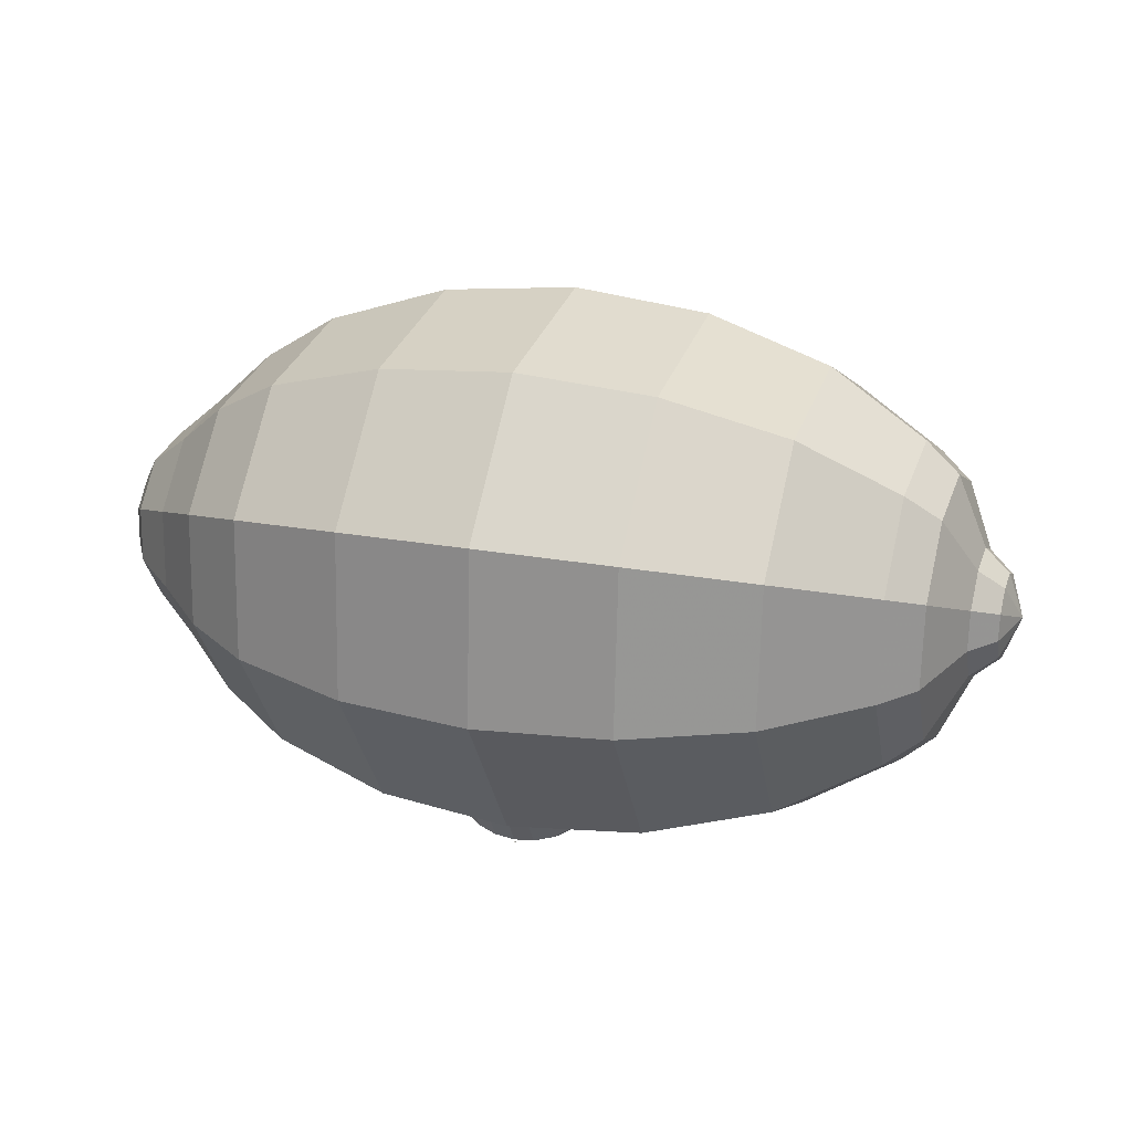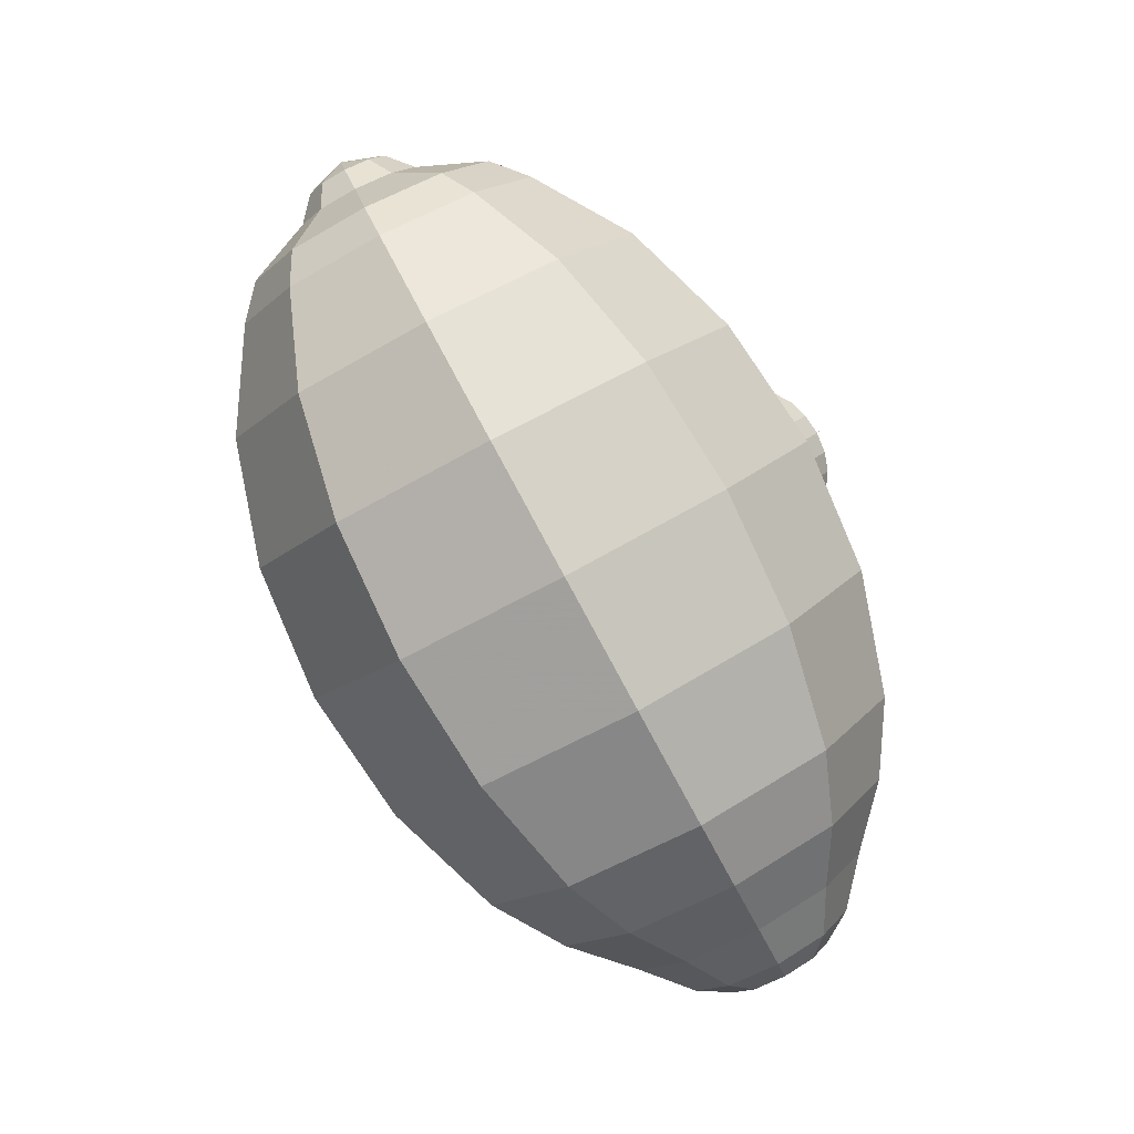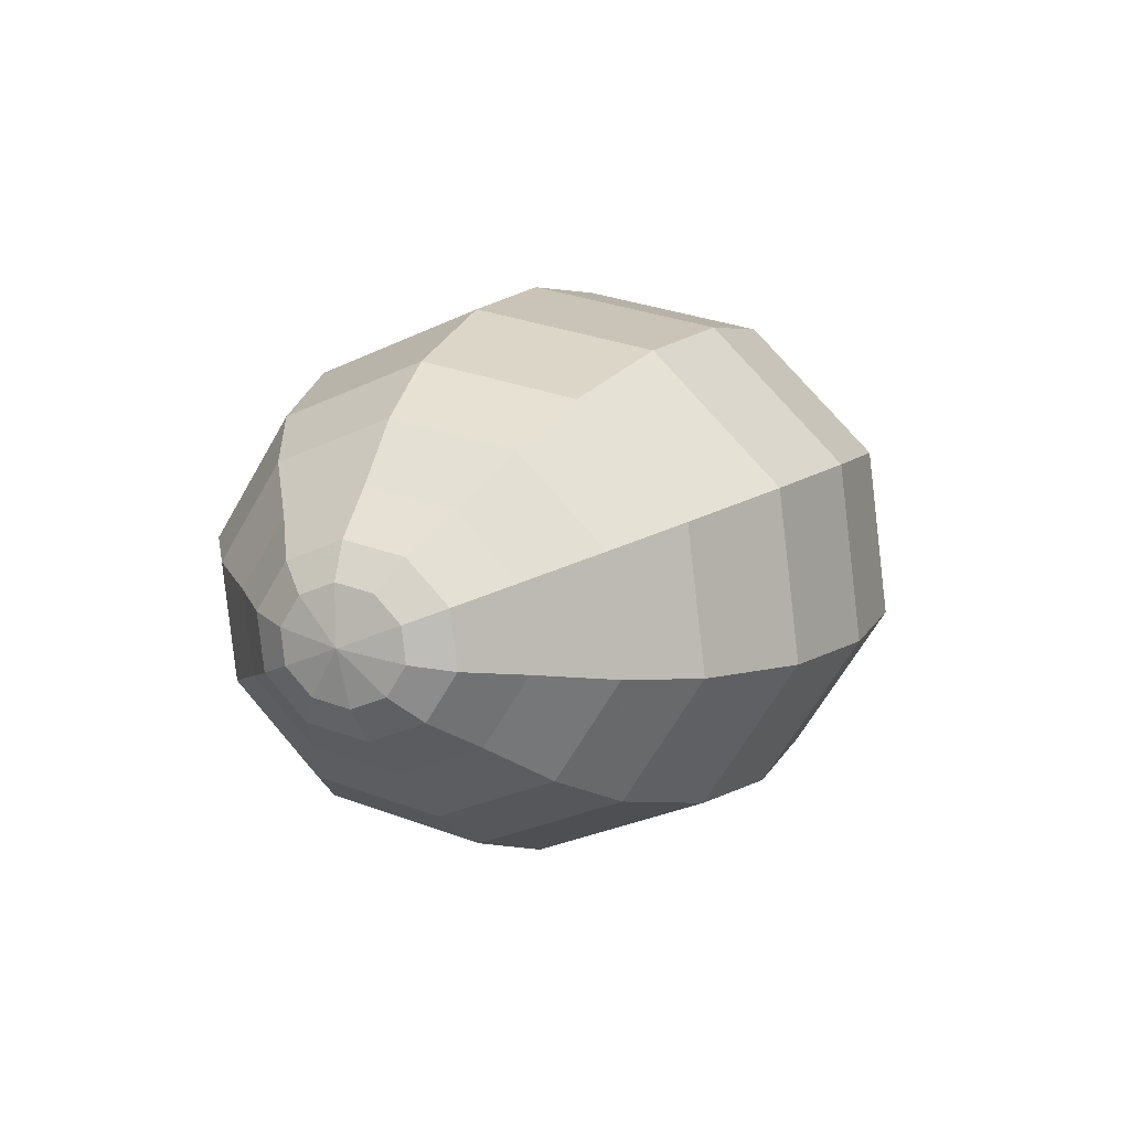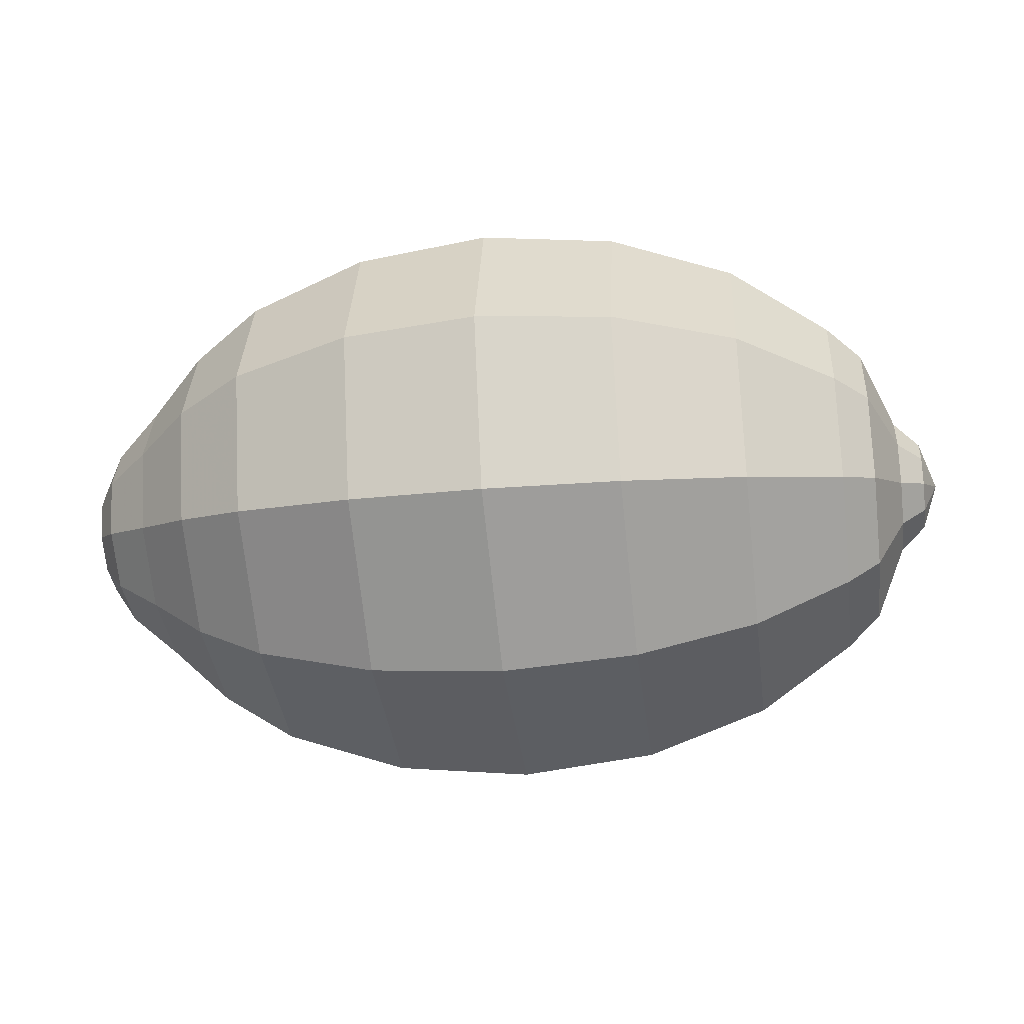
<metadata>
{"format":"obj","ext":"obj","renderer":"f3d","projection":"perspective","resolution":1024,"background":"white","views":[{"elev":-8.0,"azim":-157.2,"up":"+Y"},{"elev":-80.0,"azim":-52.1,"up":"+Z"},{"elev":20.1,"azim":123.1,"up":"+Y"},{"elev":47.1,"azim":-169.0,"up":"+Z"}]}
</metadata>
<code>
o Inst3D24_RefRep.000
v 83.55 132.4 -20.12
v 83.78 117.3 -37.46
v 83.09 132.7 -20.22
v 86.84 95.42 -42.18
v 86.41 95.32 -42.49
v 83.33 117.4 -37.73
v 64.75 122.3 -49.56
v 75.87 61.91 -42.44
v 69.12 90.99 -56.31
v 91.17 74.8 -32.7
v 96.13 64.1 -12.06
v 98.81 66.65 11.28
v 95.79 63.7 -12.08
v 98.5 66.27 11.48
v 86.25 49.84 20.15
v 82.41 46.19 -13.23
v 98.58 81.77 28.62
v 95.53 103.7 33.34
v 95.18 103.6 33.76
v 98.27 81.53 28.99
v 85.92 71.45 44.95
v 74.8 131.9 37.83
v 81.55 102.8 51.71
v 90.42 124.2 23.96
v 86.24 135 3.219
v 85.8 135.3 3.343
v 64.42 143.9 -24.76
v 68.26 147.6 8.622
v 106 110.3 -21.13
v 105.9 116.8 -13.62
v 112.1 103.1 -7.212
v 107.3 100.8 -23.17
v 109.4 91.99 -18.97
v 111.3 87.23 -10.13
v 112.5 88.34 -0.03147
v 112.4 94.88 7.474
v 111.1 104.4 9.518
v 109 113.2 5.318
v 107.1 117.9 -3.52
v 98.09 124.5 -16.98
v 98.25 114 -29.04
v 106.8 76.94 -11.37
v 108.7 78.71 4.871
v 108.6 89.23 16.94
v 99.96 126.3 -0.7375
v 100.4 98.73 -32.33
v 103.7 84.59 -25.57
v 106.4 104.5 20.22
v 103.1 118.6 13.47
v 43.22 125.3 -58.58
v 42.81 152.2 -27.72
v 8.519 125.5 -64.58
v 8.037 157.1 -28.3
v -28.18 121.4 -63.34
v -28.69 154.6 -25.19
v -63.28 113.4 -54.99
v -63.77 145 -18.71
v -93.36 102.4 -40.34
v -93.77 129.3 -9.476
v -115.5 89.44 -20.83
v -115.8 109 1.597
v -122.7 83.76 -11.88
v -123 99.76 6.48
v -127 72.71 7.174
v -127.2 80.5 16.12
v -132.4 68.45 13.89
v -132.5 73.58 19.78
v -134.3 61.69 25.69
v 91.56 75.09 -32.48
v 48.66 86.37 -66.98
v 14.91 79.64 -74.46
v -21.45 73.17 -73.73
v -56.89 67.58 -64.87
v -87.92 63.43 -48.74
v -111.5 61.12 -26.93
v -119.5 60.58 -16.88
v -125.5 61.42 4.739
v -131.4 61.02 12.29
v 65.19 30.63 -13.37
v 57.05 50.18 -49.71
v 34.35 14.11 -11.43
v 24.78 37.1 -54.16
v -1.018 4.267 -7.459
v -11.08 28.44 -52.38
v -37.45 2.055 -1.842
v -47.02 25.05 -44.57
v -71.38 7.69 4.87
v -79.52 27.25 -31.47
v -99.49 20.62 12.02
v -105.4 34.83 -14.39
v -109.7 27.42 15.01
v -114.5 39.05 -6.604
v -120.7 45.27 20.27
v -123 50.93 9.743
v -128.2 50.38 22.51
v -129.8 54.11 15.58
v 69.56 62.06 59.03
v 69.97 35.16 28.17
v 39.48 51.06 73.68
v 39.97 19.44 37.4
v 4.38 43.12 82.03
v 4.887 9.873 43.88
v -32.32 39.01 83.27
v -31.84 7.386 46.99
v -67.02 39.12 77.27
v -66.61 12.23 46.41
v -96.32 43.46 64.62
v -96.02 23.92 42.2
v -107.1 46.12 58.08
v -106.8 30.12 39.72
v -119.4 54.37 41.25
v -119.3 46.58 32.31
v -127.4 56.38 36.33
v -127.3 51.25 30.44
v 90.81 124 23.64
v 64.12 101 67.43
v 33.09 96.89 83.56
v -2.345 91.31 92.42
v -38.71 84.83 93.15
v -72.46 78.11 85.67
v -100.3 71.78 70.73
v -110.3 69.31 63.07
v -121 65.67 43.69
v -128.5 63.82 37.93
v 47.59 156.8 13.82
v 55.73 137.2 50.17
v 13.65 162.4 20.53
v 23.22 139.4 63.26
v -22.78 160.2 26.15
v -12.72 136 71.07
v -58.15 150.4 30.12
v -48.58 127.4 72.85
v -88.99 133.8 32.06
v -80.85 114.3 68.4
v -112.3 112.3 31.78
v -106.4 98.07 58.18
v -120.1 102.5 31.19
v -115.3 90.83 52.8
v -125.8 81.82 28.15
v -123.4 76.15 38.68
v -131.6 74.45 27.7
v -130.1 70.72 34.63
f 1 2 3
f 4 5 6
f 5 7 6
f 8 9 10
f 11 12 13
f 12 14 13
f 15 16 14
f 14 16 13
f 12 17 14
f 18 19 20
f 19 21 20
f 22 23 24
f 25 1 26
f 1 3 26
f 27 28 3
f 3 28 26
f 29 30 31
f 32 29 31
f 33 32 31
f 34 33 31
f 35 34 31
f 36 35 31
f 37 36 31
f 38 37 31
f 39 38 31
f 30 39 31
f 2 1 40
f 40 41 2
f 42 12 11
f 42 43 12
f 43 17 12
f 43 44 17
f 45 1 25
f 40 1 45
f 41 30 29
f 41 40 30
f 46 29 32
f 46 41 29
f 47 32 33
f 47 46 32
f 42 33 34
f 42 47 33
f 43 34 35
f 43 42 34
f 44 35 36
f 44 43 35
f 48 36 37
f 48 44 36
f 49 37 38
f 49 48 37
f 45 38 39
f 45 49 38
f 40 39 30
f 40 45 39
f 46 4 41
f 41 4 2
f 4 6 2
f 2 6 3
f 6 7 3
f 3 7 27
f 7 50 27
f 27 50 51
f 50 52 51
f 51 52 53
f 52 54 53
f 53 54 55
f 54 56 55
f 55 56 57
f 56 58 57
f 57 58 59
f 58 60 59
f 59 60 61
f 60 62 61
f 61 62 63
f 62 64 63
f 63 64 65
f 64 66 65
f 65 66 67
f 66 68 67
f 47 69 46
f 69 4 46
f 10 4 69
f 4 10 5
f 10 9 5
f 5 9 7
f 9 70 7
f 7 70 50
f 70 71 50
f 50 71 52
f 71 72 52
f 52 72 54
f 72 73 54
f 54 73 56
f 73 74 56
f 56 74 58
f 74 75 58
f 58 75 60
f 75 76 60
f 60 76 62
f 76 77 62
f 62 77 64
f 77 78 64
f 64 78 66
f 78 68 66
f 42 11 47
f 47 11 69
f 11 13 69
f 69 13 10
f 13 16 10
f 10 16 8
f 16 79 8
f 8 79 80
f 79 81 80
f 80 81 82
f 81 83 82
f 82 83 84
f 83 85 84
f 84 85 86
f 85 87 86
f 86 87 88
f 87 89 88
f 88 89 90
f 89 91 90
f 90 91 92
f 91 93 92
f 92 93 94
f 93 95 94
f 94 95 96
f 95 68 96
f 48 18 44
f 44 18 17
f 18 20 17
f 17 20 14
f 20 21 14
f 14 21 15
f 21 97 15
f 15 97 98
f 97 99 98
f 98 99 100
f 99 101 100
f 100 101 102
f 101 103 102
f 102 103 104
f 103 105 104
f 104 105 106
f 105 107 106
f 106 107 108
f 107 109 108
f 108 109 110
f 109 111 110
f 110 111 112
f 111 113 112
f 112 113 114
f 113 68 114
f 49 115 48
f 48 115 18
f 115 24 18
f 18 24 19
f 24 23 19
f 19 23 21
f 23 116 21
f 21 116 97
f 116 117 97
f 97 117 99
f 117 118 99
f 99 118 101
f 118 119 101
f 101 119 103
f 119 120 103
f 103 120 105
f 120 121 105
f 105 121 107
f 121 122 107
f 107 122 109
f 122 123 109
f 109 123 111
f 123 124 111
f 111 124 113
f 124 68 113
f 45 25 49
f 49 25 115
f 25 26 115
f 115 26 24
f 26 28 24
f 24 28 22
f 28 125 22
f 22 125 126
f 125 127 126
f 126 127 128
f 127 129 128
f 128 129 130
f 129 131 130
f 130 131 132
f 131 133 132
f 132 133 134
f 133 135 134
f 134 135 136
f 135 137 136
f 136 137 138
f 137 139 138
f 138 139 140
f 139 141 140
f 140 141 142
f 141 68 142
f 8 80 9
f 9 80 70
f 80 82 70
f 70 82 71
f 82 84 71
f 71 84 72
f 84 86 72
f 72 86 73
f 86 88 73
f 73 88 74
f 88 90 74
f 74 90 75
f 90 92 75
f 75 92 76
f 92 94 76
f 76 94 77
f 94 96 77
f 77 96 78
f 96 68 78
f 15 98 16
f 16 98 79
f 98 100 79
f 79 100 81
f 100 102 81
f 81 102 83
f 102 104 83
f 83 104 85
f 104 106 85
f 85 106 87
f 106 108 87
f 87 108 89
f 108 110 89
f 89 110 91
f 110 112 91
f 91 112 93
f 112 114 93
f 93 114 95
f 114 68 95
f 22 126 23
f 23 126 116
f 126 128 116
f 116 128 117
f 128 130 117
f 117 130 118
f 130 132 118
f 118 132 119
f 132 134 119
f 119 134 120
f 134 136 120
f 120 136 121
f 136 138 121
f 121 138 122
f 138 140 122
f 122 140 123
f 140 142 123
f 123 142 124
f 142 68 124
f 27 51 28
f 28 51 125
f 51 53 125
f 125 53 127
f 53 55 127
f 127 55 129
f 55 57 129
f 129 57 131
f 57 59 131
f 131 59 133
f 59 61 133
f 133 61 135
f 61 63 135
f 135 63 137
f 63 65 137
f 137 65 139
f 65 67 139
f 139 67 141
f 67 68 141
o Inst3D24_RefRep.205
v 562.4 838.5 -140.2
v 564 742.8 -261.1
v 559.3 840.1 -140.9
v 584.6 604.1 -294
v 581.7 603.5 -296.1
v 560.9 743.5 -262.9
v 435.9 774.4 -345.4
v 510.7 392 -295.7
v 465.3 576 -392.4
v 613.7 473.5 -227.9
v 647.1 405.8 -84.04
v 665.2 422 78.6
v 644.8 403.3 -84.19
v 663.1 419.6 80.01
v 580.6 315.5 140.4
v 554.7 292.5 -92.19
v 663.6 517.7 199.5
v 643 656.3 232.4
v 640.7 656.2 235.2
v 661.5 516.2 202
v 578.4 452.4 313.3
v 503.5 834.8 263.6
v 548.9 650.7 360.3
v 608.7 786.1 167
v 580.5 854.6 22.43
v 577.6 856.4 23.3
v 433.6 911.2 -172.5
v 459.5 934.3 60.08
v 713.5 698.1 -147.2
v 712.8 739.5 -94.92
v 754.5 652.5 -50.26
v 722.4 638.1 -161.5
v 736.2 582.4 -132.2
v 749.5 552.3 -70.61
v 757.3 559.3 -0.2193
v 756.6 600.7 52.09
v 747.7 660.7 66.33
v 734 716.4 37.06
v 720.7 746.5 -24.53
v 660.3 788.1 -118.3
v 661.4 721.6 -202.4
v 719.2 487.1 -79.21
v 731.8 498.3 33.94
v 730.7 564.9 118
v 672.9 799.3 -5.14
v 675.7 625.1 -225.3
v 697.8 535.5 -178.2
v 716.4 661.4 140.9
v 694.3 750.9 93.87
v 290.9 793.6 -408.2
v 288.2 963.9 -193.1
v 57.35 794.3 -450
v 54.1 994.5 -197.2
v -189.7 768.3 -441.4
v -193.1 978.8 -175.6
v -426 718 -383.2
v -429.2 918.2 -130.4
v -628.4 648.4 -281.1
v -631.2 818.7 -66.04
v -777.2 566.3 -145.1
v -779.2 690 11.13
v -826.1 530.3 -82.77
v -827.8 631.6 45.16
v -855.1 460.3 49.99
v -855.9 509.7 112.3
v -891.5 433.4 96.79
v -892 465.9 137.8
v -903.8 390.5 179
v 616.3 475.4 -226.3
v 327.5 546.8 -466.8
v 100.4 504.2 -518.9
v -144.4 463.2 -513.8
v -382.9 427.9 -452
v -591.8 401.6 -339.7
v -750.6 387 -187.7
v -804.3 383.5 -117.6
v -844.5 388.8 33.03
v -884.5 386.3 85.62
v 438.8 193.9 -93.17
v 384 317.7 -346.4
v 231.2 89.35 -79.66
v 166.8 234.9 -377.4
v -6.854 27.02 -51.98
v -74.58 180.1 -365
v -252.1 13.01 -12.84
v -316.5 158.6 -310.6
v -480.5 48.69 33.94
v -535.3 172.5 -219.3
v -669.7 130.6 83.77
v -709.5 220.5 -100.2
v -738.1 173.6 104.6
v -770.7 247.3 -46.02
v -812.3 286.6 141.3
v -828.2 322.5 67.9
v -863.3 319 156.9
v -873.8 342.6 108.6
v 468.2 392.9 411.4
v 471 222.6 196.3
v 265.8 323.3 513.5
v 269 123.1 260.6
v 29.48 273 571.7
v 32.9 62.51 305.8
v -217.5 246.9 580.3
v -214.3 46.76 327.4
v -451.1 247.7 538.5
v -448.4 77.4 323.4
v -648.4 275.1 450.3
v -646.4 151.4 294.1
v -720.7 292 404.7
v -719 190.7 276.8
v -803.8 344.2 287.5
v -803 294.9 225.1
v -857.7 356.9 253.1
v -857.2 324.4 212.1
v 611.3 785 164.7
v 431.6 639.7 469.9
v 222.7 613.4 582.3
v -15.78 578.1 644
v -260.6 537.1 649.1
v -487.7 494.5 597
v -675 454.5 492.9
v -742.4 438.8 439.6
v -814.4 415.7 304.4
v -864.7 404 264.3
v 320.3 992.6 96.32
v 375.1 868.8 349.6
v 91.9 1028 143.1
v 156.3 882.7 440.8
v -153.3 1014 182.2
v -85.62 861.2 495.3
v -391.4 951.9 209.9
v -327 806.4 507.7
v -599 847.4 223.4
v -544.2 723.6 476.7
v -755.8 710.9 221.4
v -716 620.9 405.4
v -808.6 648.7 217.3
v -776 575 368
v -846.6 518 196.2
v -830.7 482.1 269.6
v -885.9 471.3 193
v -875.5 447.7 241.4
f 143 144 145
f 146 147 148
f 147 149 148
f 150 151 152
f 153 154 155
f 154 156 155
f 157 158 156
f 156 158 155
f 154 159 156
f 160 161 162
f 161 163 162
f 164 165 166
f 167 143 168
f 143 145 168
f 169 170 145
f 145 170 168
f 171 172 173
f 174 171 173
f 175 174 173
f 176 175 173
f 177 176 173
f 178 177 173
f 179 178 173
f 180 179 173
f 181 180 173
f 172 181 173
f 144 143 182
f 182 183 144
f 184 154 153
f 184 185 154
f 185 159 154
f 185 186 159
f 187 143 167
f 182 143 187
f 183 172 171
f 183 182 172
f 188 171 174
f 188 183 171
f 189 174 175
f 189 188 174
f 184 175 176
f 184 189 175
f 185 176 177
f 185 184 176
f 186 177 178
f 186 185 177
f 190 178 179
f 190 186 178
f 191 179 180
f 191 190 179
f 187 180 181
f 187 191 180
f 182 181 172
f 182 187 181
f 188 146 183
f 183 146 144
f 146 148 144
f 144 148 145
f 148 149 145
f 145 149 169
f 149 192 169
f 169 192 193
f 192 194 193
f 193 194 195
f 194 196 195
f 195 196 197
f 196 198 197
f 197 198 199
f 198 200 199
f 199 200 201
f 200 202 201
f 201 202 203
f 202 204 203
f 203 204 205
f 204 206 205
f 205 206 207
f 206 208 207
f 207 208 209
f 208 210 209
f 189 211 188
f 211 146 188
f 152 146 211
f 146 152 147
f 152 151 147
f 147 151 149
f 151 212 149
f 149 212 192
f 212 213 192
f 192 213 194
f 213 214 194
f 194 214 196
f 214 215 196
f 196 215 198
f 215 216 198
f 198 216 200
f 216 217 200
f 200 217 202
f 217 218 202
f 202 218 204
f 218 219 204
f 204 219 206
f 219 220 206
f 206 220 208
f 220 210 208
f 184 153 189
f 189 153 211
f 153 155 211
f 211 155 152
f 155 158 152
f 152 158 150
f 158 221 150
f 150 221 222
f 221 223 222
f 222 223 224
f 223 225 224
f 224 225 226
f 225 227 226
f 226 227 228
f 227 229 228
f 228 229 230
f 229 231 230
f 230 231 232
f 231 233 232
f 232 233 234
f 233 235 234
f 234 235 236
f 235 237 236
f 236 237 238
f 237 210 238
f 190 160 186
f 186 160 159
f 160 162 159
f 159 162 156
f 162 163 156
f 156 163 157
f 163 239 157
f 157 239 240
f 239 241 240
f 240 241 242
f 241 243 242
f 242 243 244
f 243 245 244
f 244 245 246
f 245 247 246
f 246 247 248
f 247 249 248
f 248 249 250
f 249 251 250
f 250 251 252
f 251 253 252
f 252 253 254
f 253 255 254
f 254 255 256
f 255 210 256
f 191 257 190
f 190 257 160
f 257 166 160
f 160 166 161
f 166 165 161
f 161 165 163
f 165 258 163
f 163 258 239
f 258 259 239
f 239 259 241
f 259 260 241
f 241 260 243
f 260 261 243
f 243 261 245
f 261 262 245
f 245 262 247
f 262 263 247
f 247 263 249
f 263 264 249
f 249 264 251
f 264 265 251
f 251 265 253
f 265 266 253
f 253 266 255
f 266 210 255
f 187 167 191
f 191 167 257
f 167 168 257
f 257 168 166
f 168 170 166
f 166 170 164
f 170 267 164
f 164 267 268
f 267 269 268
f 268 269 270
f 269 271 270
f 270 271 272
f 271 273 272
f 272 273 274
f 273 275 274
f 274 275 276
f 275 277 276
f 276 277 278
f 277 279 278
f 278 279 280
f 279 281 280
f 280 281 282
f 281 283 282
f 282 283 284
f 283 210 284
f 150 222 151
f 151 222 212
f 222 224 212
f 212 224 213
f 224 226 213
f 213 226 214
f 226 228 214
f 214 228 215
f 228 230 215
f 215 230 216
f 230 232 216
f 216 232 217
f 232 234 217
f 217 234 218
f 234 236 218
f 218 236 219
f 236 238 219
f 219 238 220
f 238 210 220
f 157 240 158
f 158 240 221
f 240 242 221
f 221 242 223
f 242 244 223
f 223 244 225
f 244 246 225
f 225 246 227
f 246 248 227
f 227 248 229
f 248 250 229
f 229 250 231
f 250 252 231
f 231 252 233
f 252 254 233
f 233 254 235
f 254 256 235
f 235 256 237
f 256 210 237
f 164 268 165
f 165 268 258
f 268 270 258
f 258 270 259
f 270 272 259
f 259 272 260
f 272 274 260
f 260 274 261
f 274 276 261
f 261 276 262
f 276 278 262
f 262 278 263
f 278 280 263
f 263 280 264
f 280 282 264
f 264 282 265
f 282 284 265
f 265 284 266
f 284 210 266
f 169 193 170
f 170 193 267
f 193 195 267
f 267 195 269
f 195 197 269
f 269 197 271
f 197 199 271
f 271 199 273
f 199 201 273
f 273 201 275
f 201 203 275
f 275 203 277
f 203 205 277
f 277 205 279
f 205 207 279
f 279 207 281
f 207 209 281
f 281 209 283
f 209 210 283
o Cube
v 1 -1 -1
v 1 -1 1
v -1 -1 1
v -1 -1 -1
v 1 1 -1
v 1 1 1
v -1 1 1
v -1 1 -1
f 285 286 287 288
f 289 292 291 290
f 285 289 290 286
f 286 290 291 287
f 287 291 292 288
f 289 285 288 292

</code>
